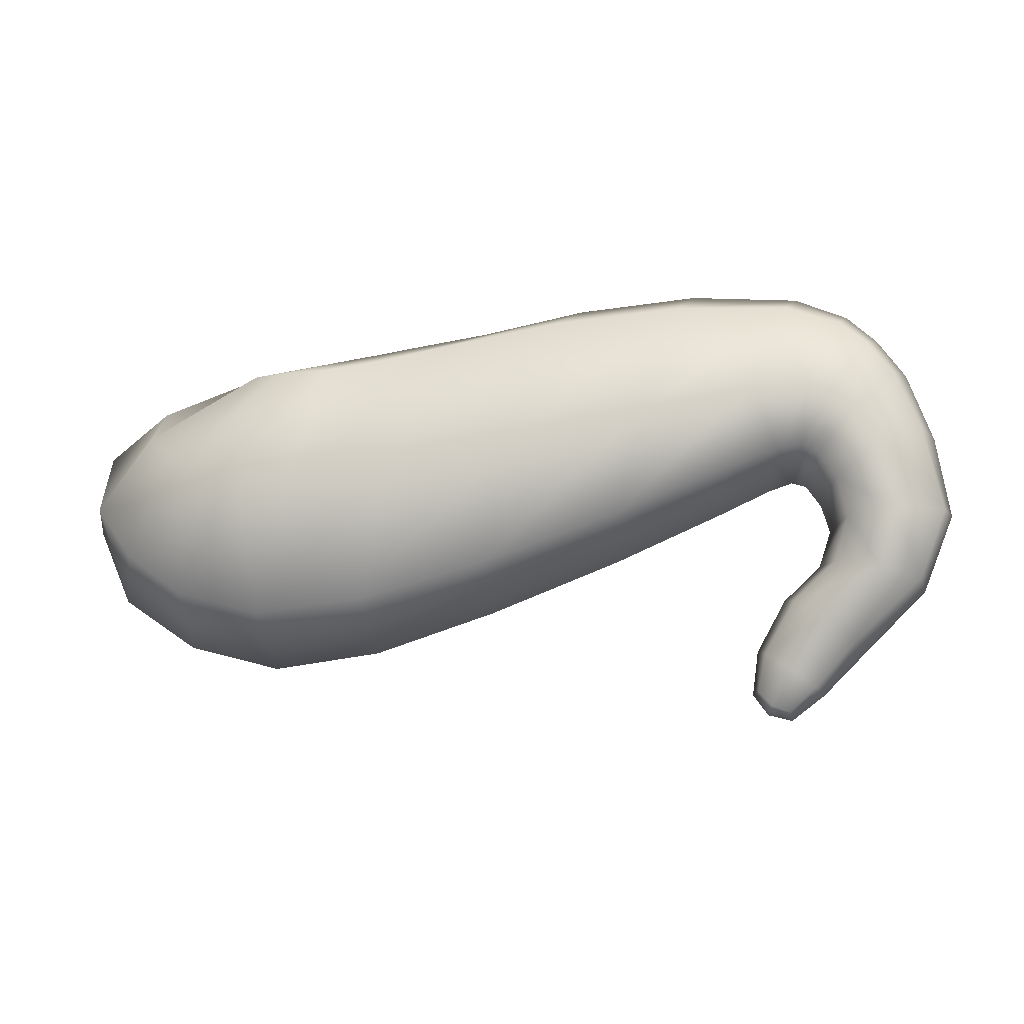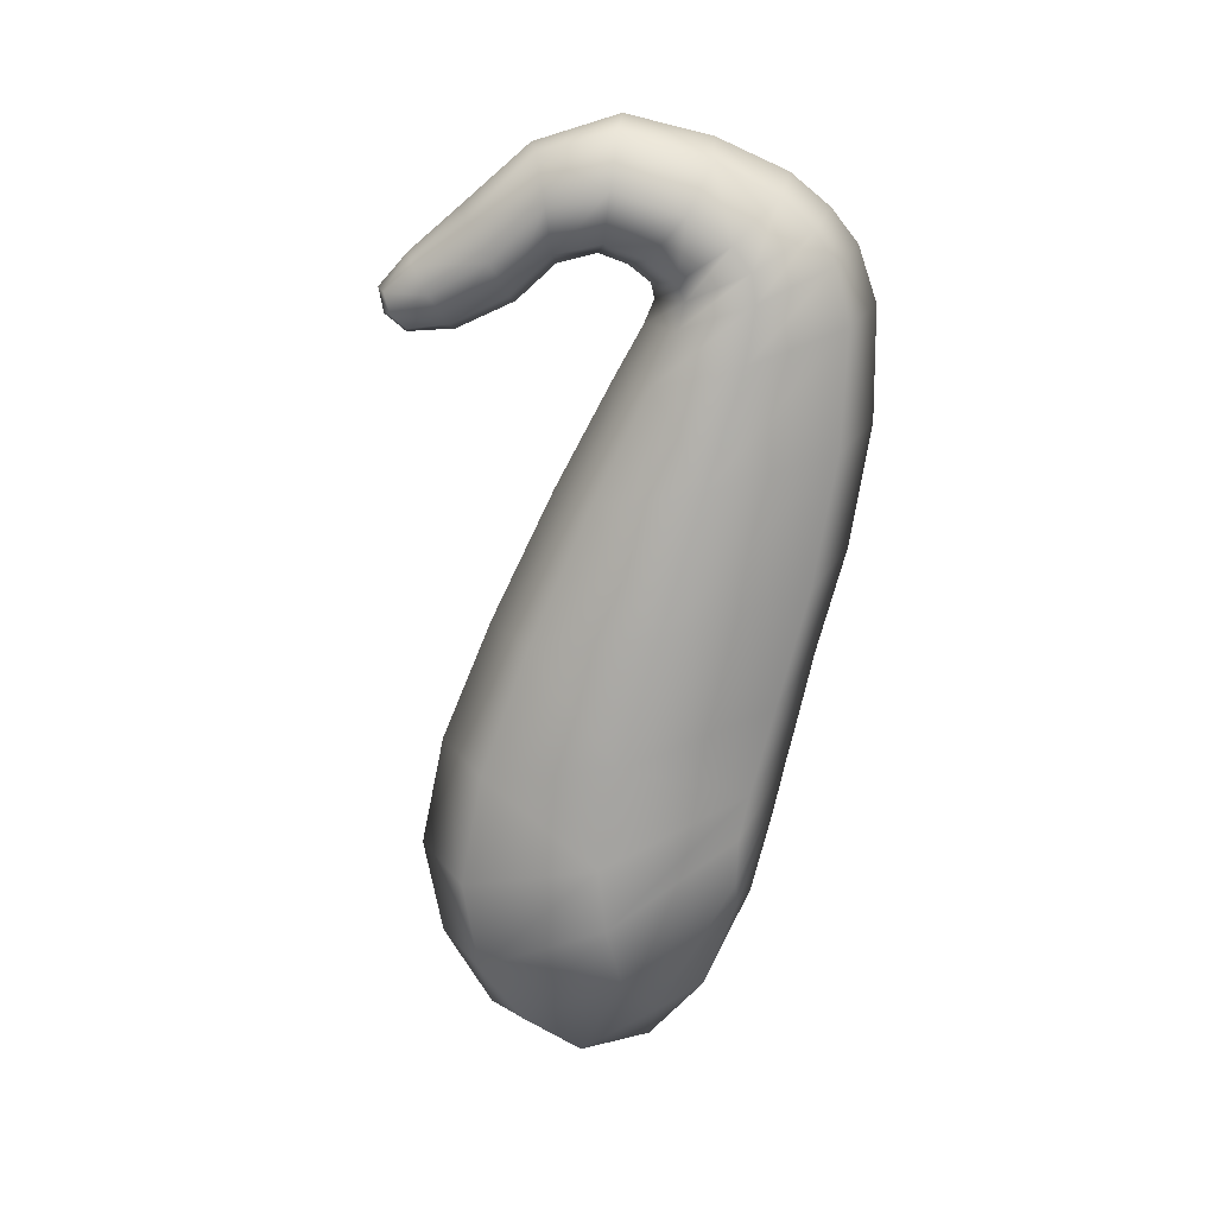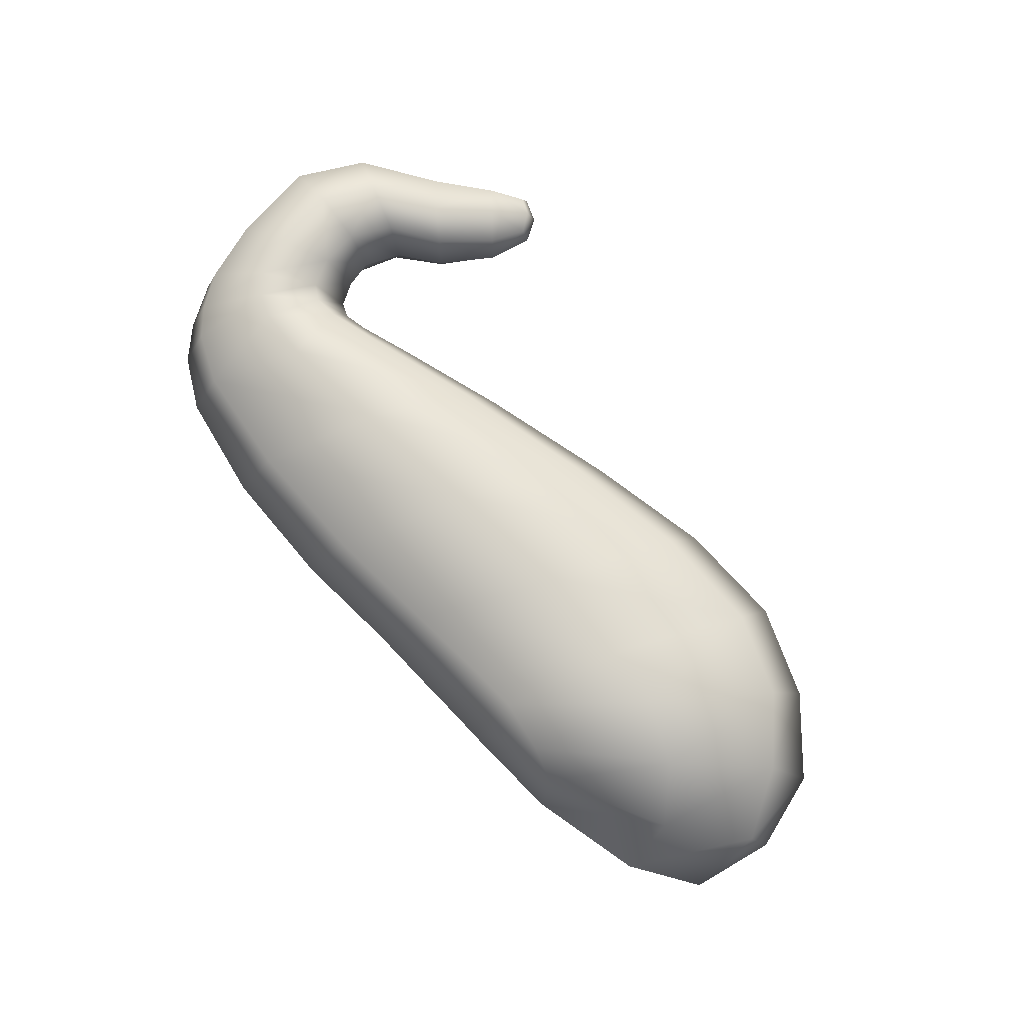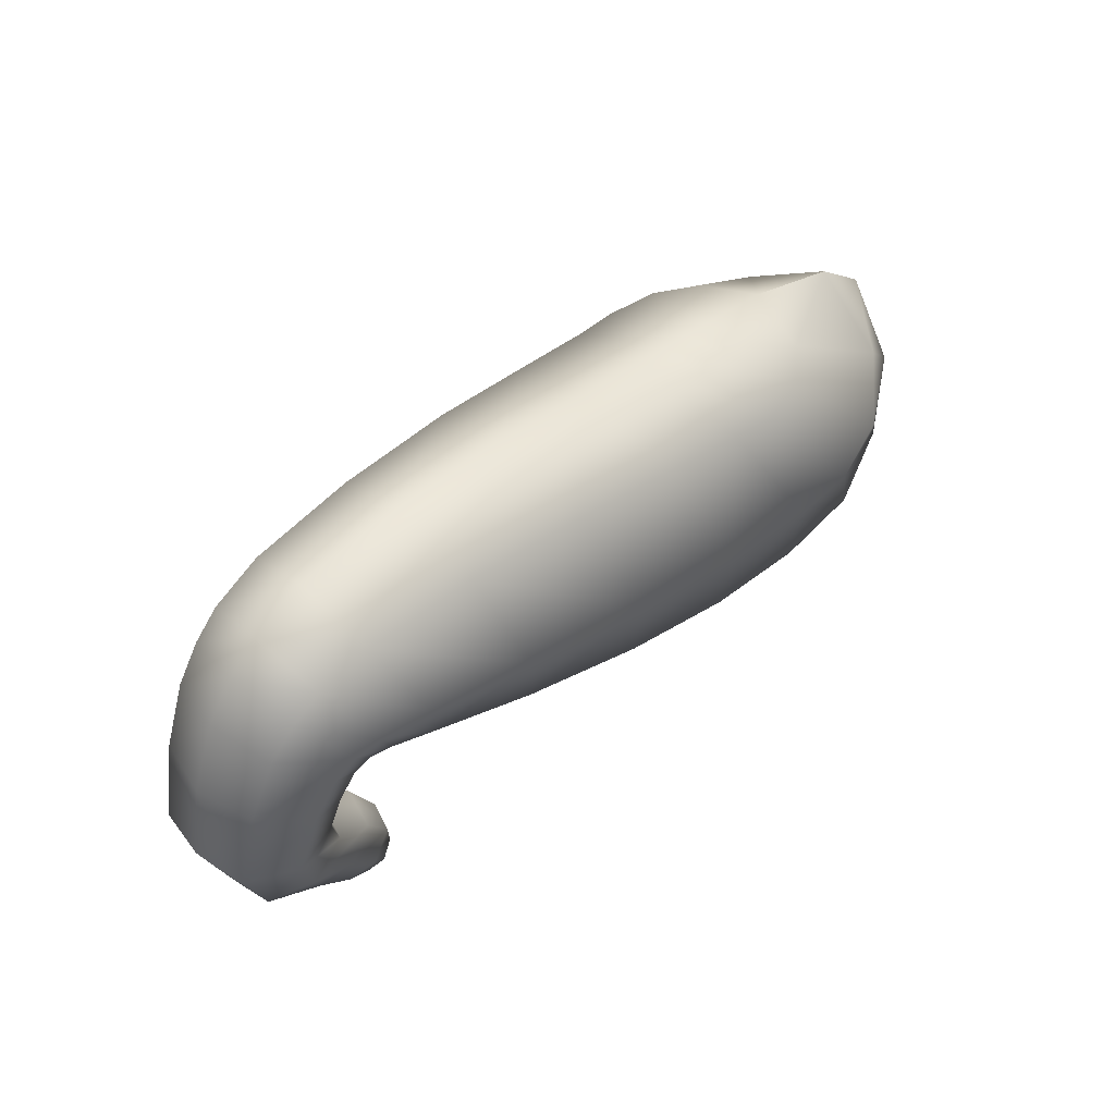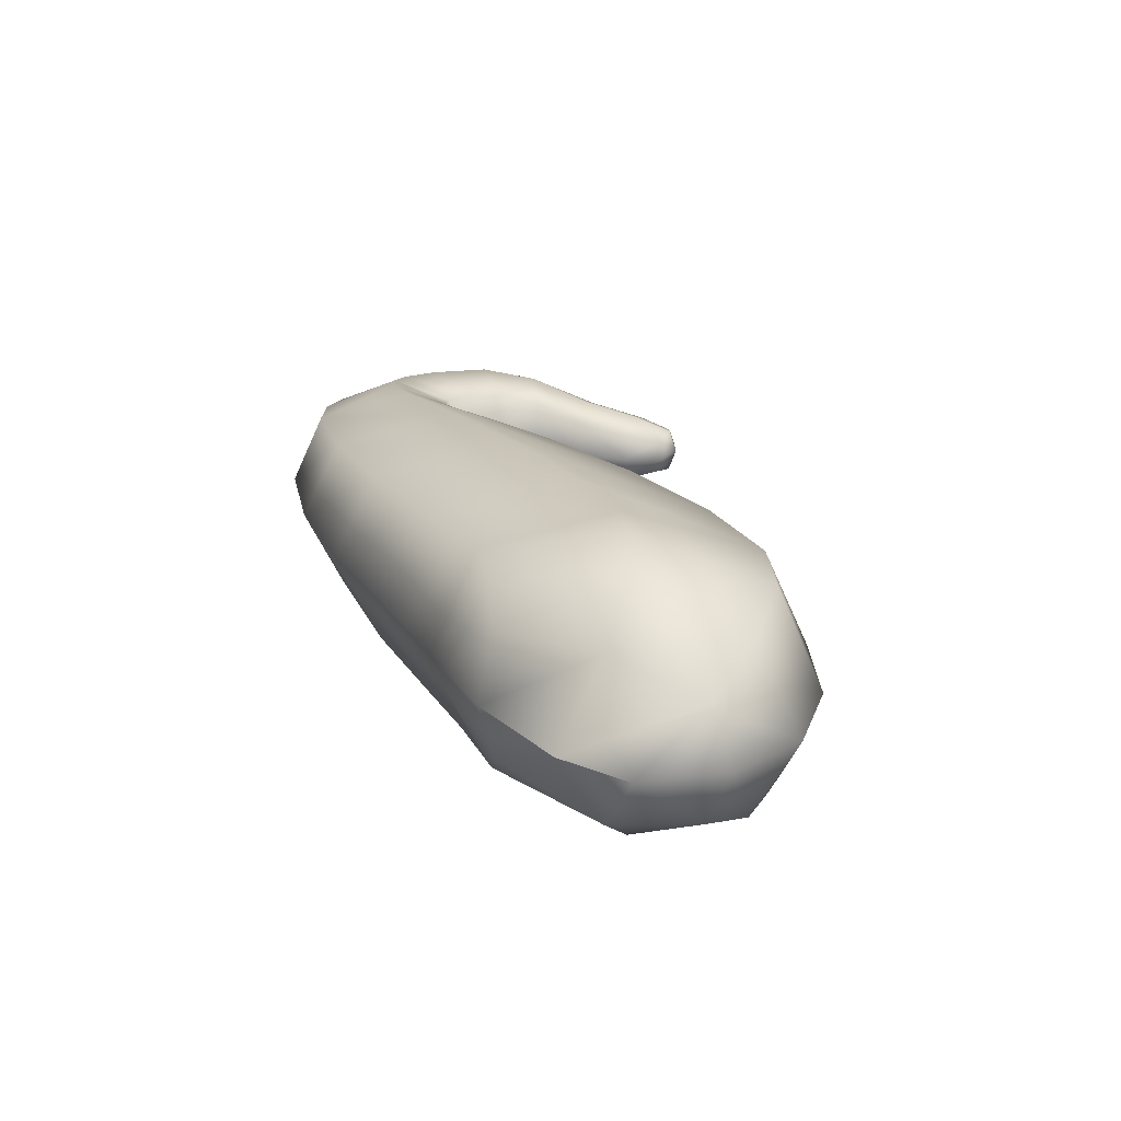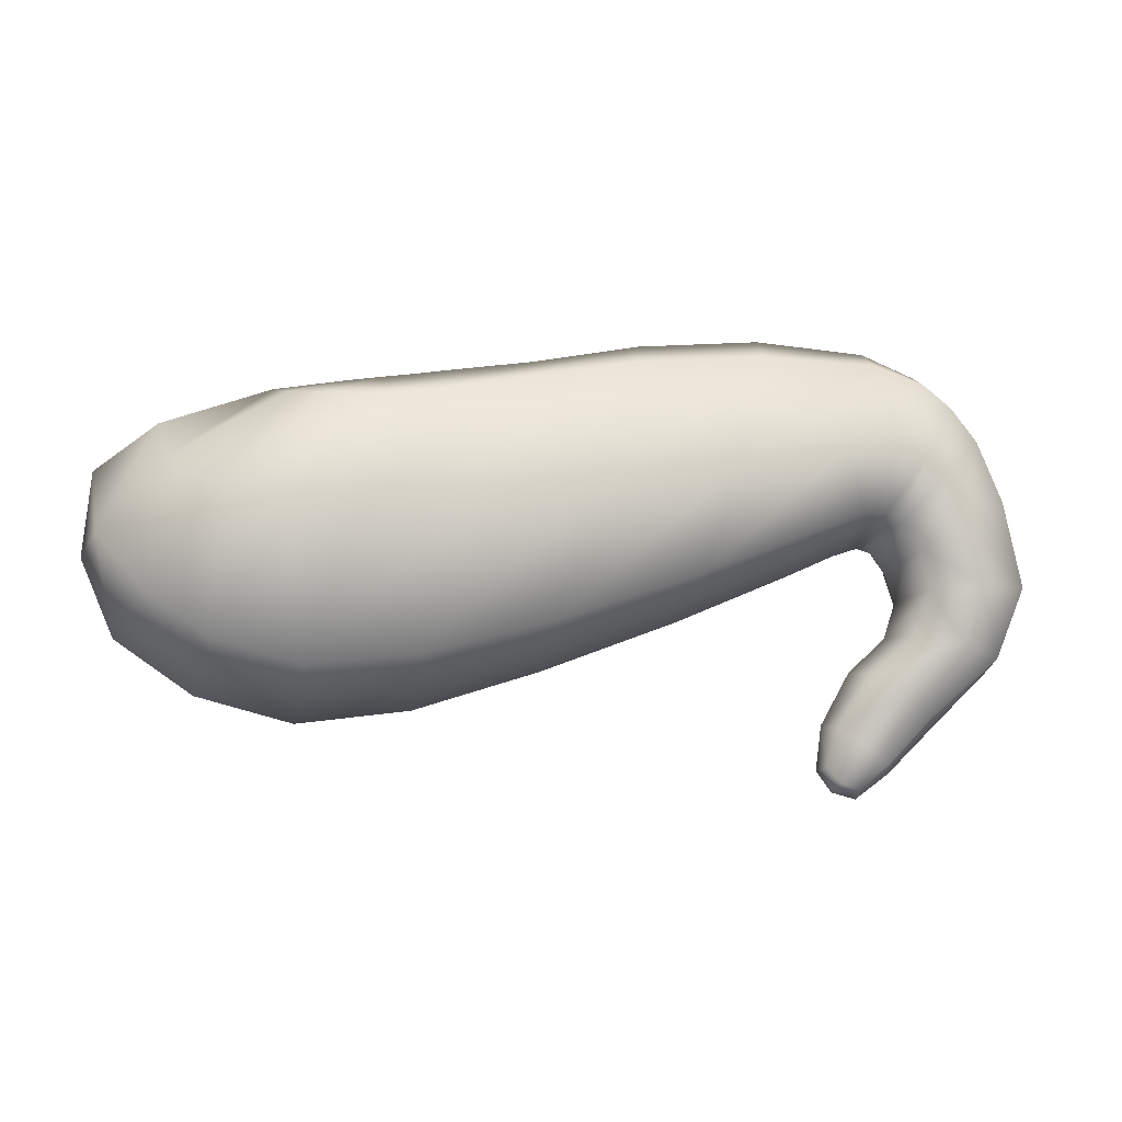
<metadata>
{"format":"obj","ext":"obj","renderer":"f3d","projection":"perspective","resolution":1024,"background":"white","views":[{"elev":-12.6,"azim":-170.4,"up":"+Z"},{"elev":-70.9,"azim":-94.3,"up":"+Y"},{"elev":78.3,"azim":54.3,"up":"+Y"},{"elev":49.1,"azim":-45.7,"up":"+Z"},{"elev":23.7,"azim":73.0,"up":"+Y"},{"elev":-10.3,"azim":172.2,"up":"+Z"}]}
</metadata>
<code>
g default
v -0.9512 -0.04219 -0.4773
v -0.9512 0.04675 -0.4773
v -1.027 -0.04219 -0.5305
v -1.027 0.04675 -0.5305
v -0.9363 0.002277 -0.4809
v -0.9841 0.05845 -0.5143
v -1.03 0.002277 -0.5468
v -0.9721 0.06857 -0.3873
v -1.035 -0.08703 -0.4317
v 0.6242 0.2128 -0.118
v 0.4644 -0.3064 0.09812
v 0.1743 -0.33 0.02293
v 0.2345 -0.2227 0.3408
v 0.001894 -0.2429 0.3497
v 0.09257 0.002276 0.4412
v -0.06271 0.002277 0.4632
v 0.2345 0.2272 0.3408
v 0.3541 0.002276 0.4005
v 0.001895 0.2474 0.3497
v 0.6151 0.002217 0.3093
v -1.078 0.1734 0.1106
v -0.8972 0.1945 0.05695
v -0.8655 0.002277 -0.02115
v -1.16 -0.2228 0.2426
v -1.261 -0.2004 0.09876
v -1.246 -0.1514 0.3713
v -1.37 -0.1334 0.1489
v -1.275 0.002277 0.417
v -1.406 0.002277 0.1536
v -1.245 0.1559 0.3696
v -1.37 0.138 0.1486
v -1.052 0.176 0.463
v -0.9669 0.2546 0.2439
v -0.3729 0.3122 0.1138
v -0.4761 0.2207 0.4378
v -0.2798 0.002277 -0.2571
v -0.2995 0.2308 -0.1657
v -1.255 -0.1552 -0.1935
v -1.353 -0.1055 -0.2201
v -1.365 0.002277 -0.2344
v -1.353 0.11 -0.2201
v -0.9841 -0.05389 -0.5143
v -0.9725 0.002277 -0.5312
v -0.9507 0.002281 -0.3736
v -0.9721 -0.06399 -0.3873
v -1.093 -0.06218 -0.471
v -1.093 0.06673 -0.471
v -1.112 0.002277 -0.4854
v -1.035 0.09159 -0.4317
v 0.4744 0.2525 -0.2265
v 0.2743 0.243 -0.2796
v 0.315 0.3468 0.05221
v 0.7383 0.1383 0.02315
v 0.5809 0.2031 0.189
v 0.7007 0.002277 -0.1986
v 0.7795 0.002277 -0.01278
v 0.2874 0.002277 -0.3869
v 0.5161 0.002277 -0.3262
v 0.6242 -0.2083 -0.118
v 0.7383 -0.1338 0.02315
v 0.2743 -0.2384 -0.2796
v 0.4743 -0.248 -0.2282
v 0.7602 0.002277 0.1905
v 0.5809 -0.1986 0.189
v 0.3151 -0.3422 0.05114
v 0.3205 -0.1501 0.3565
v 0.1104 -0.2518 0.3342
v 0.1649 0.002273 0.4312
v 0.02071 0.002277 0.4506
v 0.3204 0.1546 0.3565
v 0.1104 0.2564 0.3342
v 0.4644 0.3109 0.09812
v 0.1743 0.3346 0.02293
v -1.118 0.1685 0.09201
v -1.159 0.1613 0.02796
v -1.211 0.2176 0.1926
v -1.02 0.1816 0.1019
v -1.096 0.2377 0.2502
v -1.048 0.002285 0.05465
v -0.9901 0.002277 0.0354
v -1.119 0.002327 -0.008964
v -1.083 0.002307 0.04422
v -1.078 -0.1688 0.1121
v -1.02 -0.1771 0.1029
v -1.159 -0.1564 0.02815
v -1.118 -0.1637 0.093
v -0.8972 -0.19 0.05719
v -1.096 -0.2331 0.2569
v -1.211 -0.213 0.1993
v -0.9668 -0.25 0.2455
v -1.179 -0.1592 0.4227
v -1.308 -0.1431 0.2942
v -1.052 -0.1714 0.4633
v -1.201 0.002277 0.4842
v -1.343 0.002277 0.3215
v -1.073 0.002277 0.5389
v -1.179 0.1637 0.4215
v -1.308 0.1476 0.293
v -1.16 0.2274 0.2327
v -1.261 0.205 0.09714
v -1.139 0.002324 -0.07517
v -1.11 0.00231 -0.1635
v -1.183 0.1465 -0.06744
v -1.183 -0.1416 -0.06745
v -1.149 -0.1195 -0.1726
v -1.3 -0.1816 -0.06061
v -1.416 -0.1215 -0.05332
v -1.44 0.002277 -0.04546
v -1.416 0.1261 -0.05332
v -1.255 0.1598 -0.1935
v -1.149 0.1243 -0.1726
v -0.6029 0.002277 -0.134
v -0.6309 0.2136 -0.05011
v -0.6309 -0.209 -0.05011
v -0.2995 -0.2262 -0.1657
v -0.6983 -0.2793 0.1842
v -0.7815 -0.1932 0.4688
v -0.3729 -0.3076 0.1138
v -0.4761 -0.2161 0.4378
v -0.8103 0.002277 0.5612
v -0.5161 0.002277 0.538
v -0.7815 0.1978 0.4688
v -0.2033 0.2364 0.3878
v -0.2574 0.002277 0.4902
v -0.2033 -0.2318 0.3878
v 0.009323 -0.2336 -0.2509
v 0.01954 0.002277 -0.3527
v 0.009323 0.2382 -0.2509
v -1.021 0.002295 -0.2467
v -1.047 0.09505 -0.2616
v -1.047 -0.0904 -0.2616
v -1.122 -0.1197 -0.3049
v -1.197 -0.08316 -0.3577
v -1.222 0.002277 -0.3756
v -1.197 0.08771 -0.3577
v -1.3 0.1862 -0.0606
v -0.6983 0.2838 0.1842
v -0.06855 0.3261 0.05222
v -0.06855 -0.3215 0.05222
v -1.122 0.1242 -0.3049
g FoodShortRLowerArm
f 1 42 43 5
f 5 43 6 2
f 43 7 4 6
f 42 3 7 43
f 44 5 2 8
f 45 1 5 44
f 3 46 48 7
f 7 48 47 4
f 47 49 6 4
f 49 8 2 6
f 3 42 9 46
f 42 1 45 9
f 50 52 72 10
f 51 73 52 50
f 53 54 20 63
f 10 72 54 53
f 63 56 53
f 53 56 55 10
f 10 55 58 50
f 50 58 57 51
f 63 60 56
f 56 60 59 55
f 55 59 62 58
f 58 62 61 57
f 60 64 11 59
f 63 20 64 60
f 62 65 12 61
f 59 11 65 62
f 64 66 13 11
f 20 18 66 64
f 65 67 14 12
f 11 13 67 65
f 66 68 15 13
f 18 68 66
f 67 69 16 14
f 13 15 69 67
f 68 70 17 15
f 18 70 68
f 69 71 19 16
f 15 17 71 69
f 18 20 54 70
f 70 54 72 17
f 17 72 52 71
f 71 52 73 19
f 74 76 99 21
f 75 100 76 74
f 77 78 33 22
f 21 99 78 77
f 22 23 80 77
f 77 80 79 21
f 21 79 82 74
f 74 82 81 75
f 23 87 84 80
f 80 84 83 79
f 79 83 86 82
f 82 86 85 81
f 84 88 24 83
f 87 90 88 84
f 86 89 25 85
f 83 24 89 86
f 88 91 26 24
f 90 93 91 88
f 89 92 27 25
f 24 26 92 89
f 91 94 28 26
f 93 96 94 91
f 92 95 29 27
f 26 28 95 92
f 94 97 30 28
f 96 32 97 94
f 95 98 31 29
f 28 30 98 95
f 32 33 78 97
f 97 78 99 30
f 30 99 76 98
f 98 76 100 31
f 101 103 75 81
f 102 111 103 101
f 104 101 81 85
f 105 102 101 104
f 25 106 104 85
f 106 38 105 104
f 39 38 106 107
f 107 106 25 27
f 29 108 107 27
f 108 40 39 107
f 31 109 108 29
f 109 41 40 108
f 100 136 109 31
f 136 110 41 109
f 110 136 103 111
f 136 100 75 103
f 112 113 37 36
f 23 22 113 112
f 114 112 36 115
f 87 23 112 114
f 118 116 114 115
f 116 90 87 114
f 93 90 116 117
f 117 116 118 119
f 121 120 117 119
f 120 96 93 117
f 35 122 120 121
f 122 32 96 120
f 34 137 122 35
f 137 33 32 122
f 33 137 113 22
f 137 34 37 113
f 73 138 123 19
f 138 34 35 123
f 19 123 124 16
f 123 35 121 124
f 16 124 125 14
f 124 121 119 125
f 118 139 125 119
f 139 12 14 125
f 12 139 126 61
f 139 118 115 126
f 36 127 126 115
f 127 57 61 126
f 37 128 127 36
f 128 51 57 127
f 34 138 128 37
f 138 73 51 128
f 129 130 111 102
f 44 8 130 129
f 131 129 102 105
f 45 44 129 131
f 38 132 131 105
f 132 9 45 131
f 46 9 132 133
f 133 132 38 39
f 40 134 133 39
f 134 48 46 133
f 41 135 134 40
f 135 47 48 134
f 110 140 135 41
f 140 49 47 135
f 130 140 110 111
f 8 49 140 130

</code>
